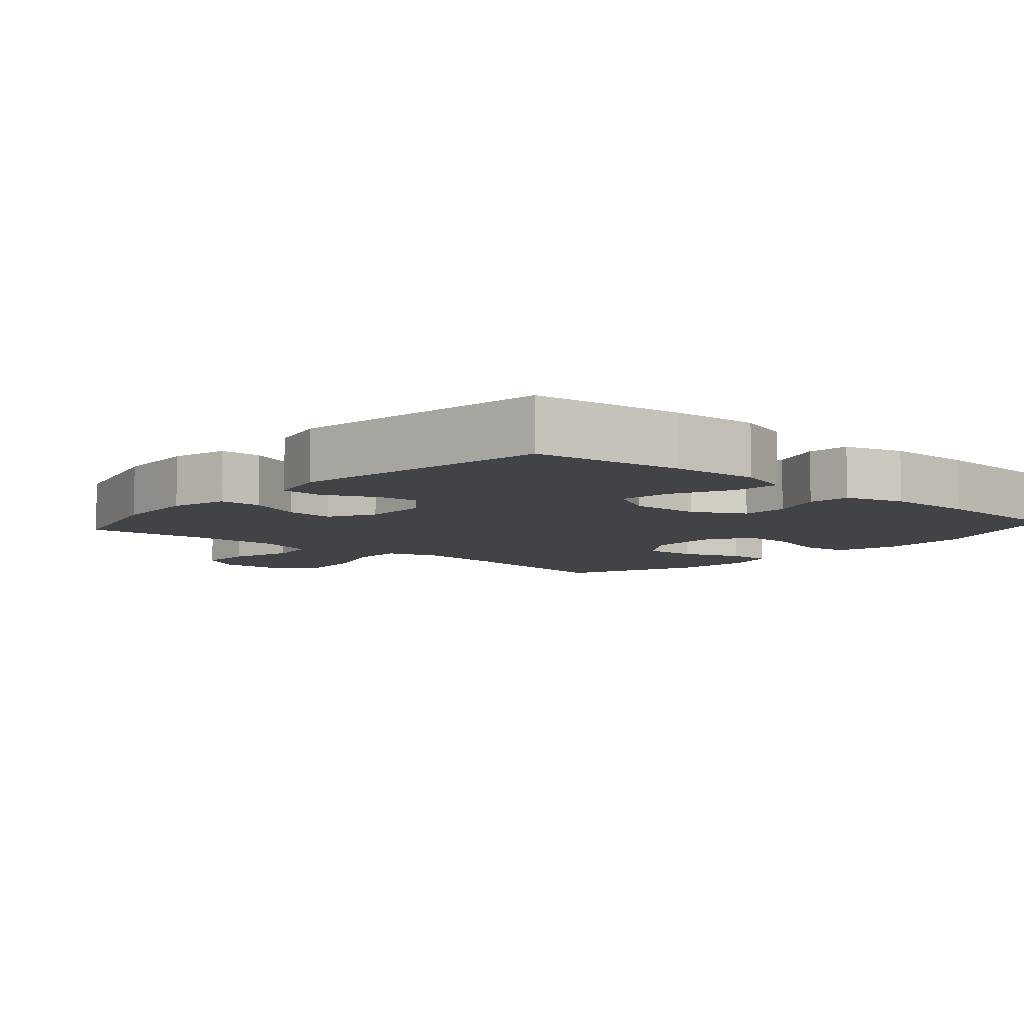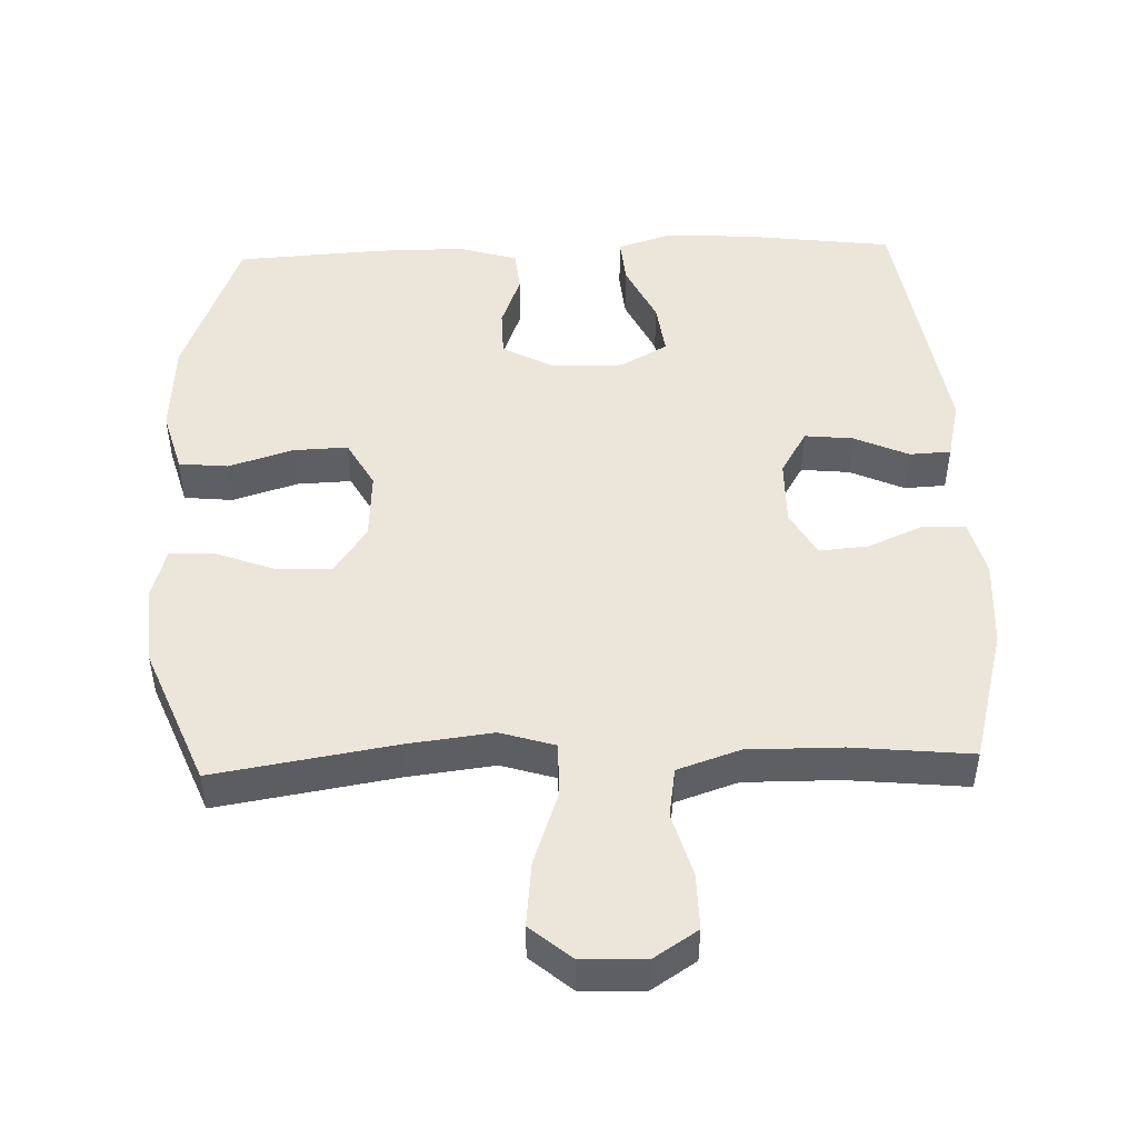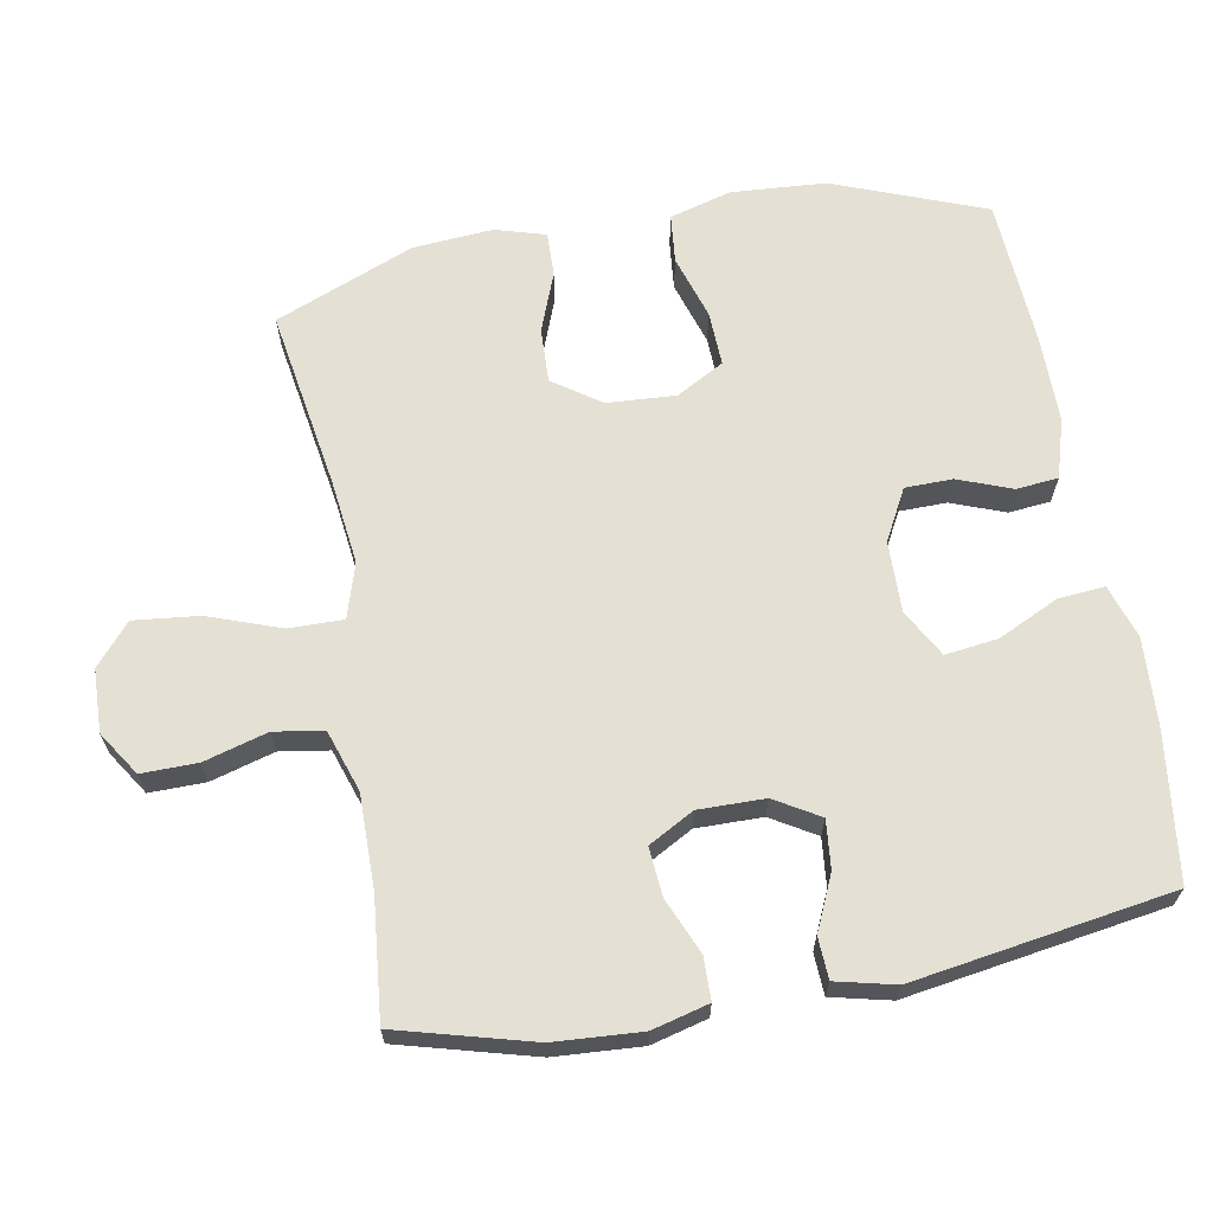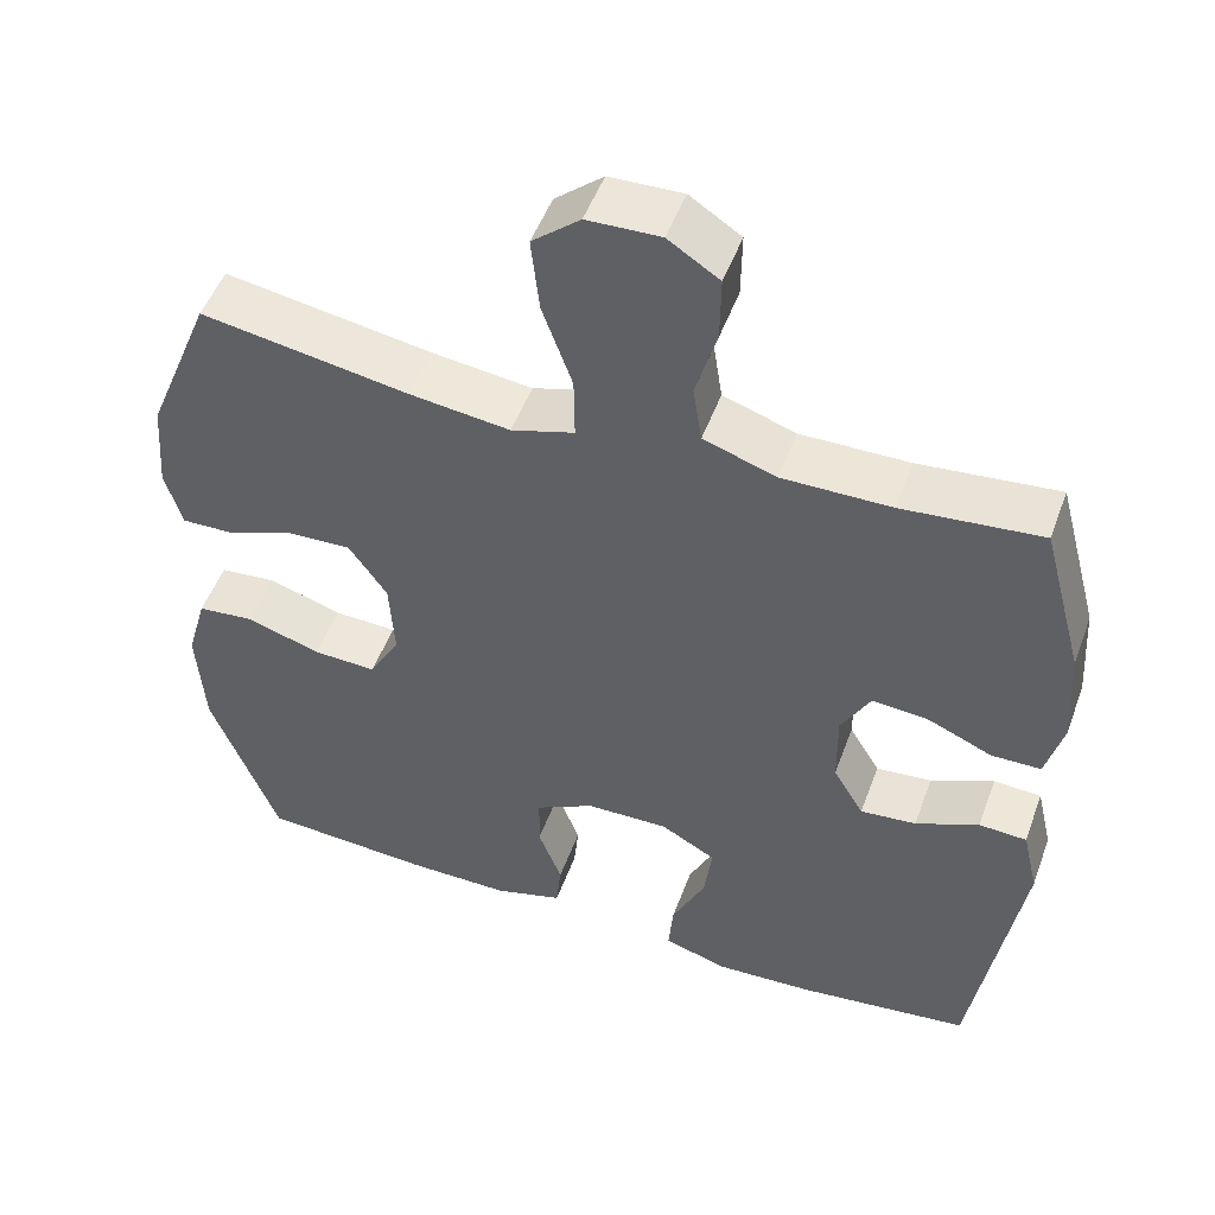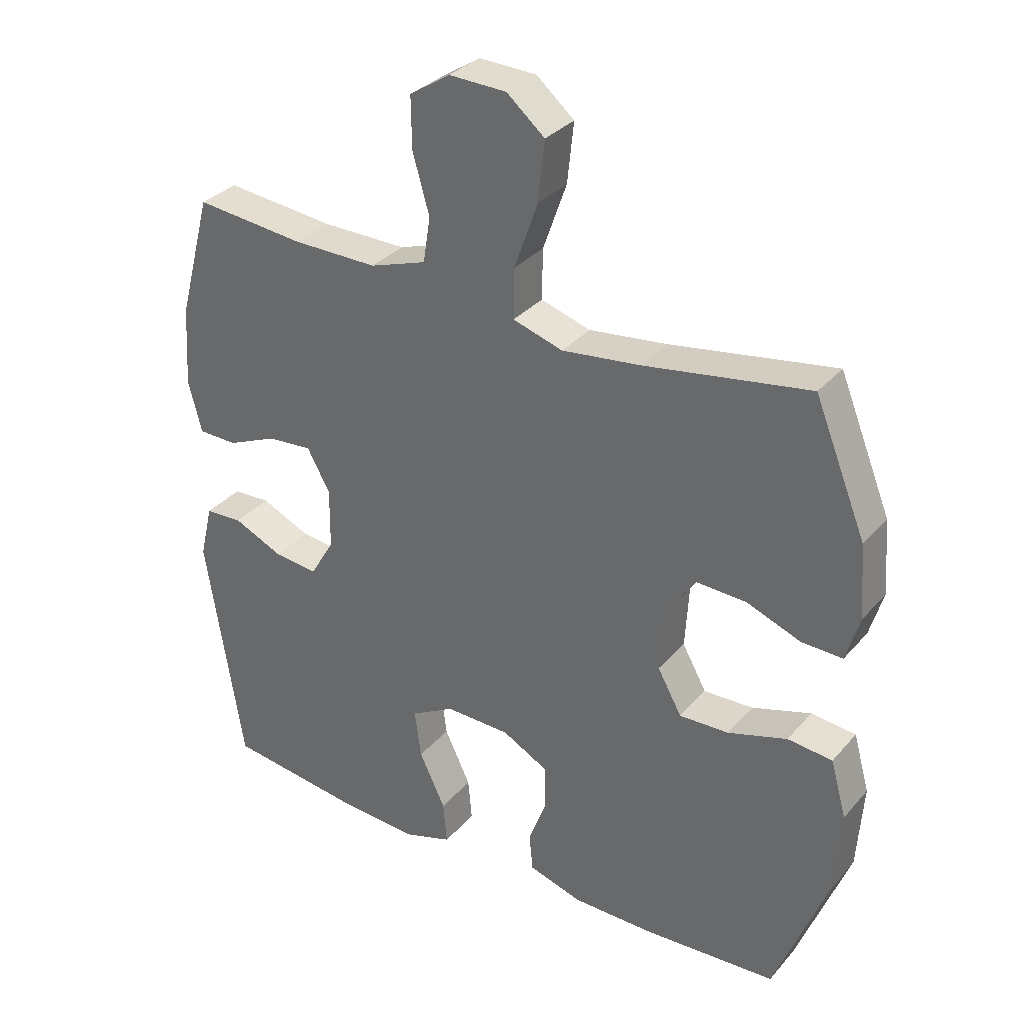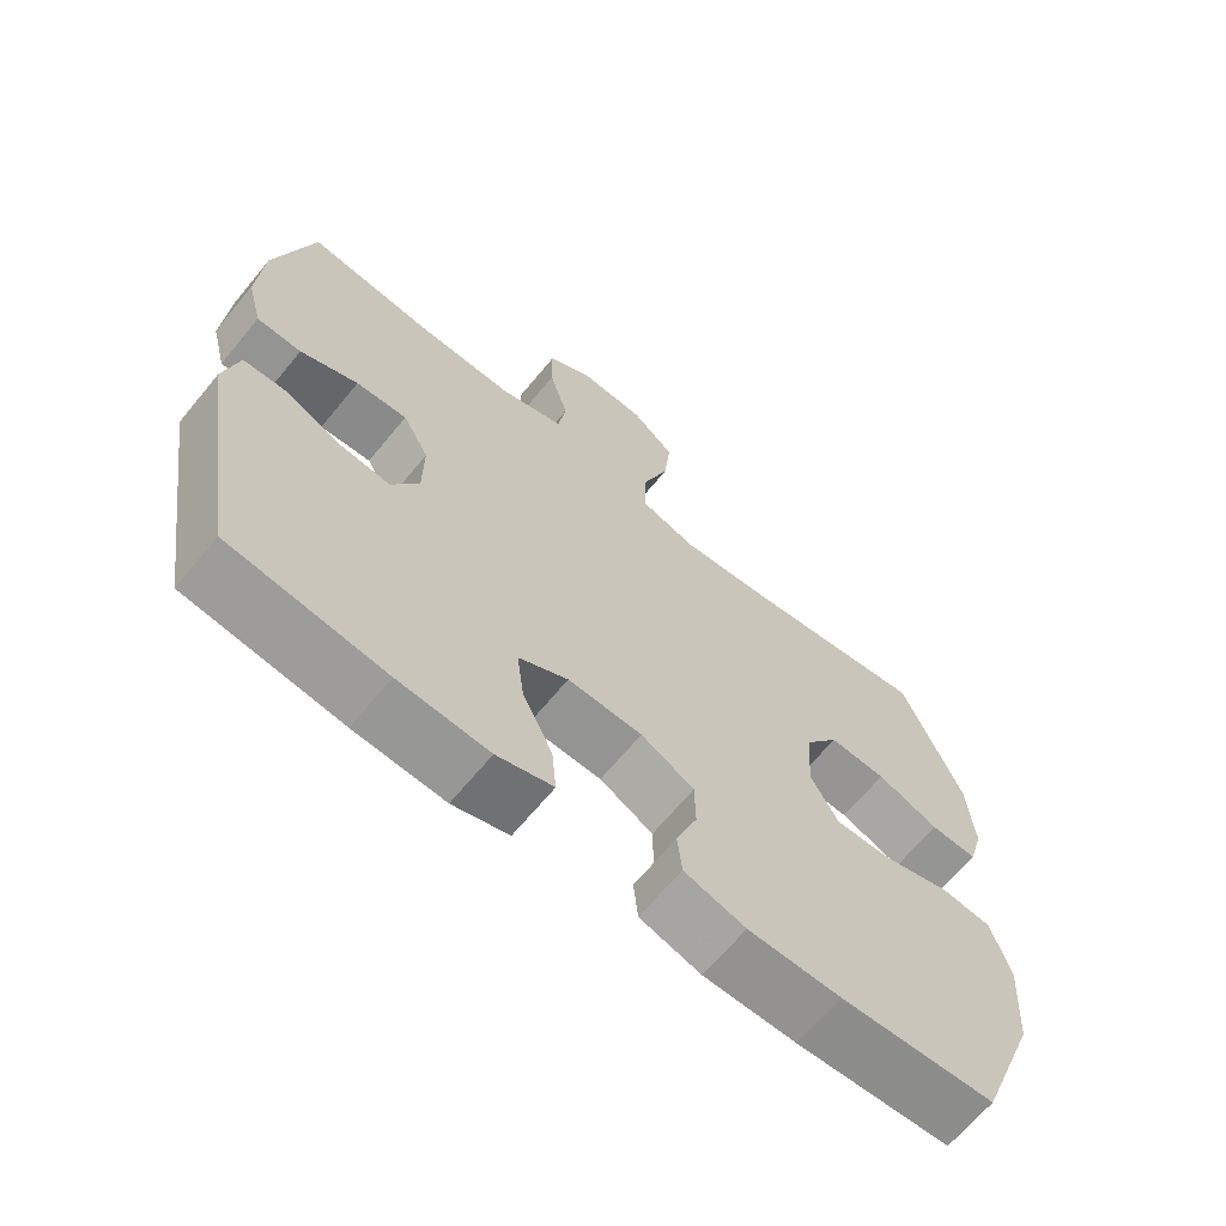
<metadata>
{"format":"obj","ext":"obj","renderer":"f3d","projection":"perspective","resolution":1024,"background":"white","views":[{"elev":-7.3,"azim":138.8,"up":"+Y"},{"elev":48.1,"azim":-2.0,"up":"+Y"},{"elev":65.8,"azim":79.8,"up":"+Y"},{"elev":50.5,"azim":19.9,"up":"+Z"},{"elev":32.5,"azim":-146.2,"up":"+Z"},{"elev":-66.4,"azim":140.5,"up":"+Z"}]}
</metadata>
<code>
v 0.5 0.07 0.5
v 0.552 0.07 0.307
v 0.56 0.07 0.182
v 0.539 0.07 0.101
v 0.478 0.07 0.1
v 0.399 0.07 0.134
v 0.329 0.07 0.14
v 0.293 0.07 0.075
v 0.294 0.07 -0.02
v 0.332 0.07 -0.084
v 0.401 0.07 -0.077
v 0.479 0.07 -0.042
v 0.538 0.07 -0.045
v 0.558 0.07 -0.13
v 0.5 0.07 -0.5
v 0.287 0.07 -0.527
v 0.163 0.07 -0.534
v 0.086 0.07 -0.509
v 0.092 0.07 -0.442
v 0.133 0.07 -0.356
v 0.143 0.07 -0.28
v 0.075 0.07 -0.242
v -0.027 0.07 -0.244
v -0.1 0.07 -0.283
v -0.101 0.07 -0.351
v -0.072 0.07 -0.428
v -0.078 0.07 -0.488
v -0.162 0.07 -0.513
v -0.289 0.07 -0.513
v -0.5 0.07 -0.5
v -0.583 0.07 -0.283
v -0.592 0.07 -0.148
v -0.567 0.07 -0.059
v -0.497 0.07 -0.052
v -0.405 0.07 -0.081
v -0.327 0.07 -0.084
v -0.289 0.07 -0.016
v -0.295 0.07 0.083
v -0.342 0.07 0.151
v -0.42 0.07 0.148
v -0.505 0.07 0.116
v -0.569 0.07 0.114
v -0.59 0.07 0.186
v -0.581 0.07 0.301
v -0.5 0.07 0.5
v -0.243 0.07 0.458
v -0.12 0.07 0.443
v -0.042 0.07 0.467
v -0.043 0.07 0.545
v -0.08 0.07 0.649
v -0.09 0.07 0.742
v -0.031 0.07 0.792
v 0.059 0.07 0.795
v 0.122 0.07 0.754
v 0.121 0.07 0.674
v 0.095 0.07 0.583
v 0.106 0.07 0.512
v 0.195 0.07 0.482
v 0.329 0.07 0.483
v 0.5 0 0.5
v 0.552 0 0.307
v 0.56 0 0.182
v 0.539 0 0.101
v 0.478 0 0.1
v 0.399 0 0.134
v 0.329 0 0.14
v 0.293 0 0.075
v 0.294 0 -0.02
v 0.332 0 -0.084
v 0.401 0 -0.077
v 0.479 0 -0.042
v 0.538 0 -0.045
v 0.558 0 -0.13
v 0.5 0 -0.5
v 0.287 0 -0.527
v 0.163 0 -0.534
v 0.086 0 -0.509
v 0.092 0 -0.442
v 0.133 0 -0.356
v 0.143 0 -0.28
v 0.075 0 -0.242
v -0.027 0 -0.244
v -0.1 0 -0.283
v -0.101 0 -0.351
v -0.072 0 -0.428
v -0.078 0 -0.488
v -0.162 0 -0.513
v -0.289 0 -0.513
v -0.5 0 -0.5
v -0.583 0 -0.283
v -0.592 0 -0.148
v -0.567 0 -0.059
v -0.497 0 -0.052
v -0.405 0 -0.081
v -0.327 0 -0.084
v -0.289 0 -0.016
v -0.295 0 0.083
v -0.342 0 0.151
v -0.42 0 0.148
v -0.505 0 0.116
v -0.569 0 0.114
v -0.59 0 0.186
v -0.581 0 0.301
v -0.5 0 0.5
v -0.243 0 0.458
v -0.12 0 0.443
v -0.042 0 0.467
v -0.043 0 0.545
v -0.08 0 0.649
v -0.09 0 0.742
v -0.031 0 0.792
v 0.059 0 0.795
v 0.122 0 0.754
v 0.121 0 0.674
v 0.095 0 0.583
v 0.106 0 0.512
v 0.195 0 0.482
v 0.329 0 0.483
f 54 55 56
f 53 54 56
f 52 53 56
f 51 52 56
f 50 51 56
f 49 50 56
f 48 49 56 57
f 47 48 57 58
f 44 45 46
f 43 44 46
f 42 43 46
f 41 42 46
f 40 41 46
f 39 40 46 47
f 47 58 59
f 39 47 59
f 38 39 59
f 33 34 35
f 32 33 35
f 31 32 35
f 30 31 35
f 29 30 35
f 28 29 35
f 27 28 35
f 26 27 35
f 25 26 35
f 24 25 35 36
f 23 24 36 37
f 18 19 20
f 17 18 20
f 16 17 20
f 15 16 20
f 14 15 20
f 13 14 20
f 12 13 20
f 11 12 20
f 10 11 20 21
f 9 10 21 22
f 4 5 6
f 3 4 6
f 2 3 6
f 1 2 6
f 59 1 6
f 59 6 7
f 38 59 7 8
f 23 37 38
f 22 23 38
f 9 22 38
f 8 9 38
f 115 114 113
f 115 113 112
f 115 112 111
f 115 111 110
f 115 110 109
f 115 109 108
f 116 115 108 107
f 117 116 107 106
f 105 104 103
f 105 103 102
f 105 102 101
f 105 101 100
f 105 100 99
f 106 105 99 98
f 118 117 106
f 118 106 98
f 118 98 97
f 94 93 92
f 94 92 91
f 94 91 90
f 94 90 89
f 94 89 88
f 94 88 87
f 94 87 86
f 94 86 85
f 94 85 84
f 95 94 84 83
f 96 95 83 82
f 79 78 77
f 79 77 76
f 79 76 75
f 79 75 74
f 79 74 73
f 79 73 72
f 79 72 71
f 79 71 70
f 80 79 70 69
f 81 80 69 68
f 65 64 63
f 65 63 62
f 65 62 61
f 65 61 60
f 65 60 118
f 66 65 118
f 67 66 118 97
f 97 96 82
f 97 82 81
f 97 81 68
f 97 68 67
f 1 60 61 2
f 2 61 62 3
f 3 62 63 4
f 4 63 64 5
f 5 64 65 6
f 6 65 66 7
f 7 66 67 8
f 8 67 68 9
f 9 68 69 10
f 10 69 70 11
f 11 70 71 12
f 12 71 72 13
f 13 72 73 14
f 14 73 74 15
f 15 74 75 16
f 16 75 76 17
f 17 76 77 18
f 18 77 78 19
f 19 78 79 20
f 20 79 80 21
f 21 80 81 22
f 22 81 82 23
f 23 82 83 24
f 24 83 84 25
f 25 84 85 26
f 26 85 86 27
f 27 86 87 28
f 28 87 88 29
f 29 88 89 30
f 30 89 90 31
f 31 90 91 32
f 32 91 92 33
f 33 92 93 34
f 34 93 94 35
f 35 94 95 36
f 36 95 96 37
f 37 96 97 38
f 38 97 98 39
f 39 98 99 40
f 40 99 100 41
f 41 100 101 42
f 42 101 102 43
f 43 102 103 44
f 44 103 104 45
f 45 104 105 46
f 46 105 106 47
f 47 106 107 48
f 48 107 108 49
f 49 108 109 50
f 50 109 110 51
f 51 110 111 52
f 52 111 112 53
f 53 112 113 54
f 54 113 114 55
f 55 114 115 56
f 56 115 116 57
f 57 116 117 58
f 58 117 118 59
f 59 118 60 1

</code>
